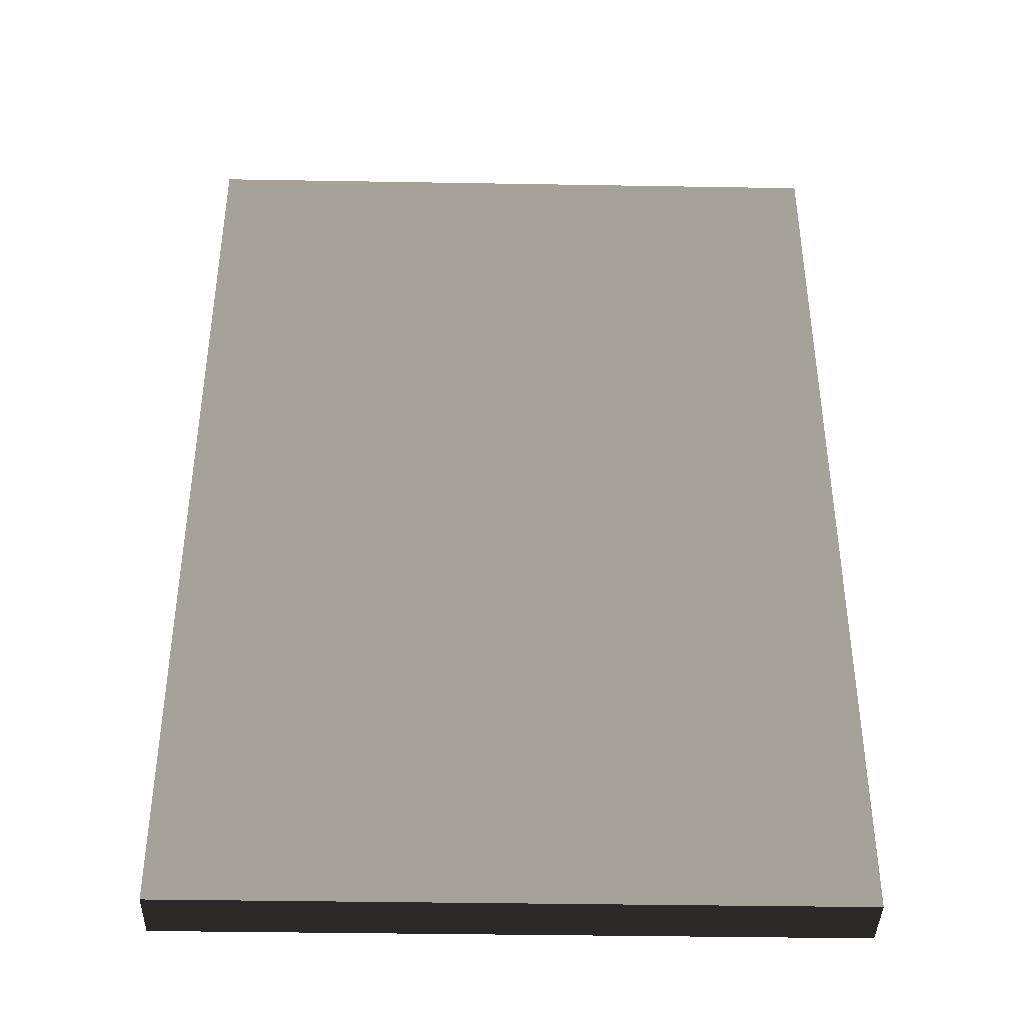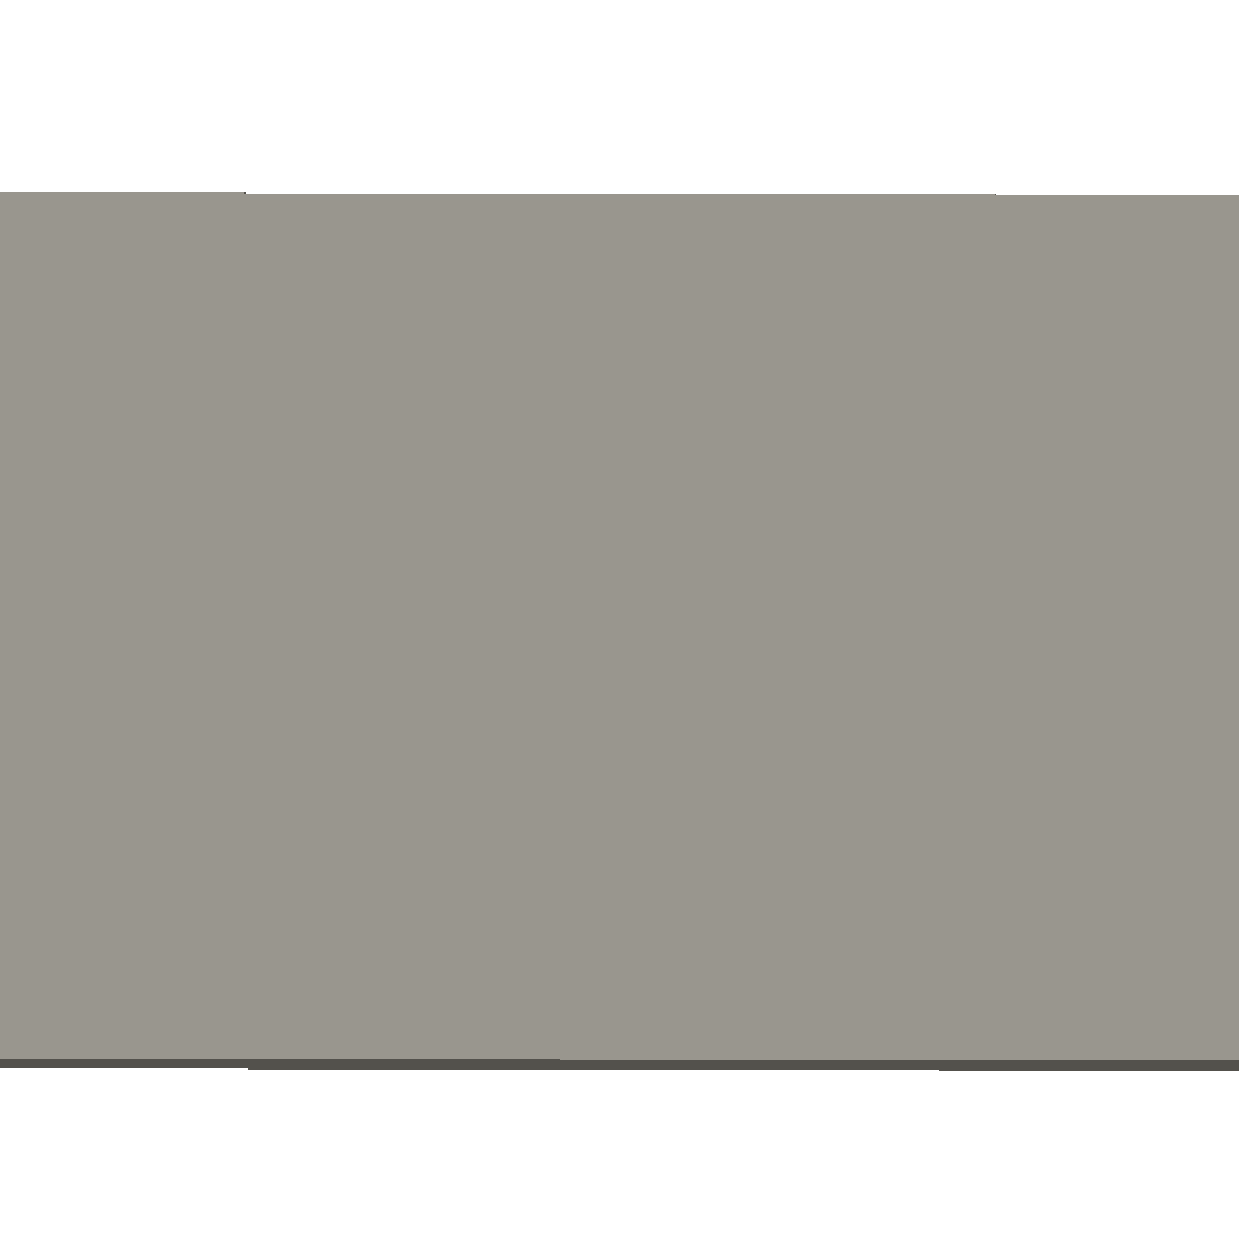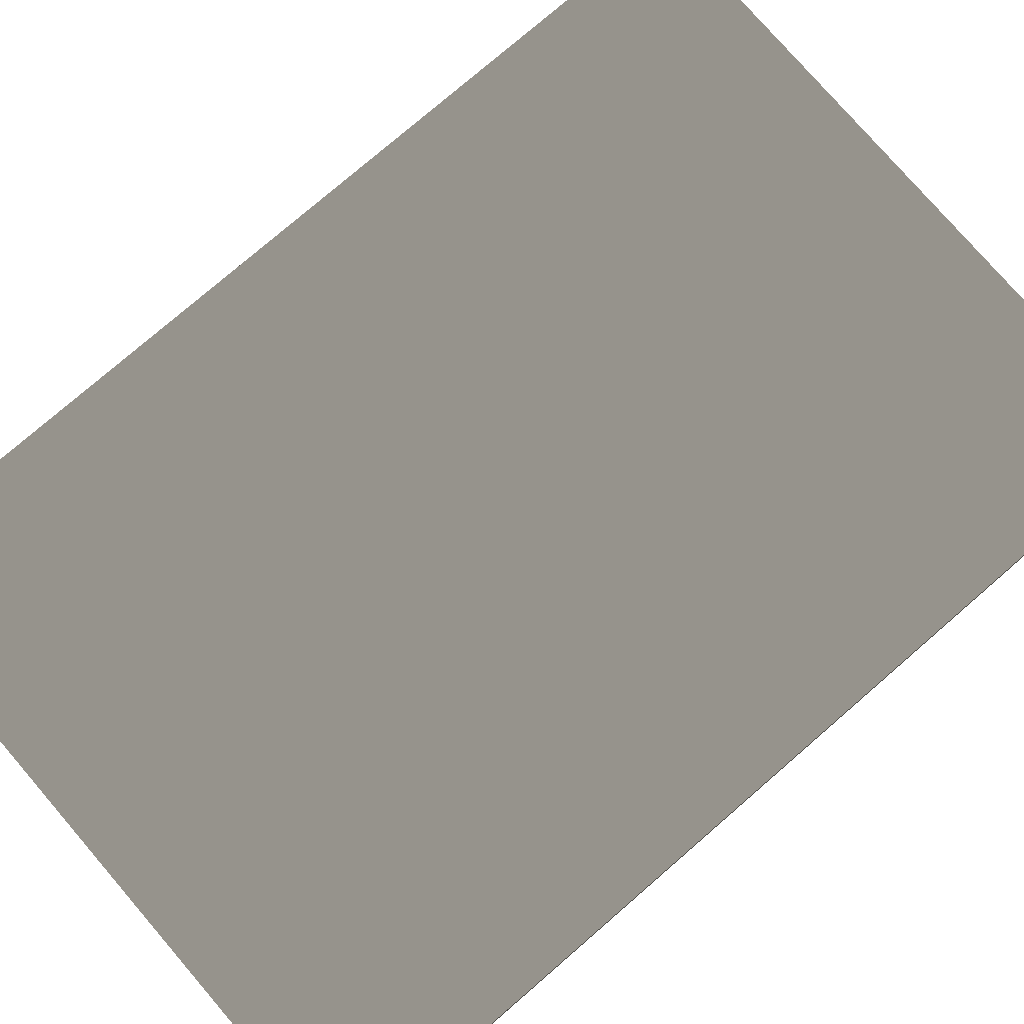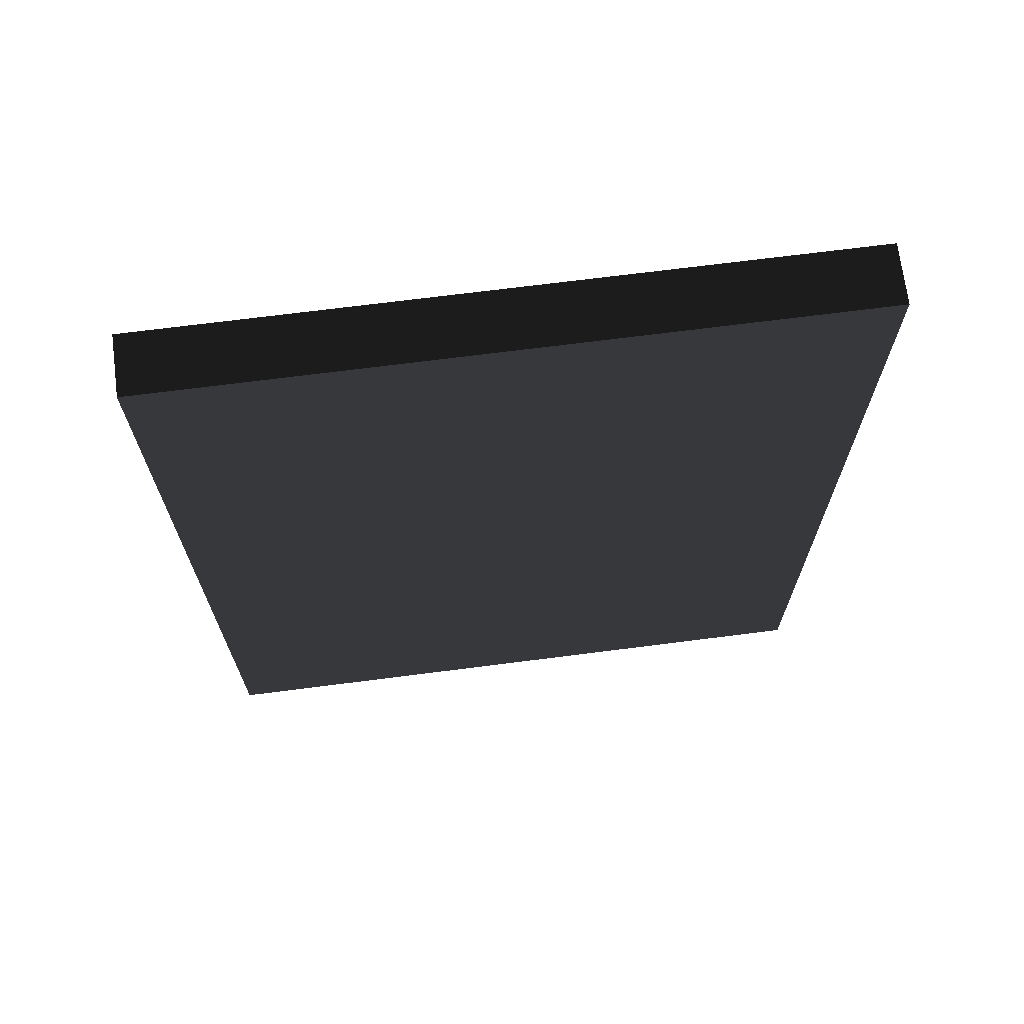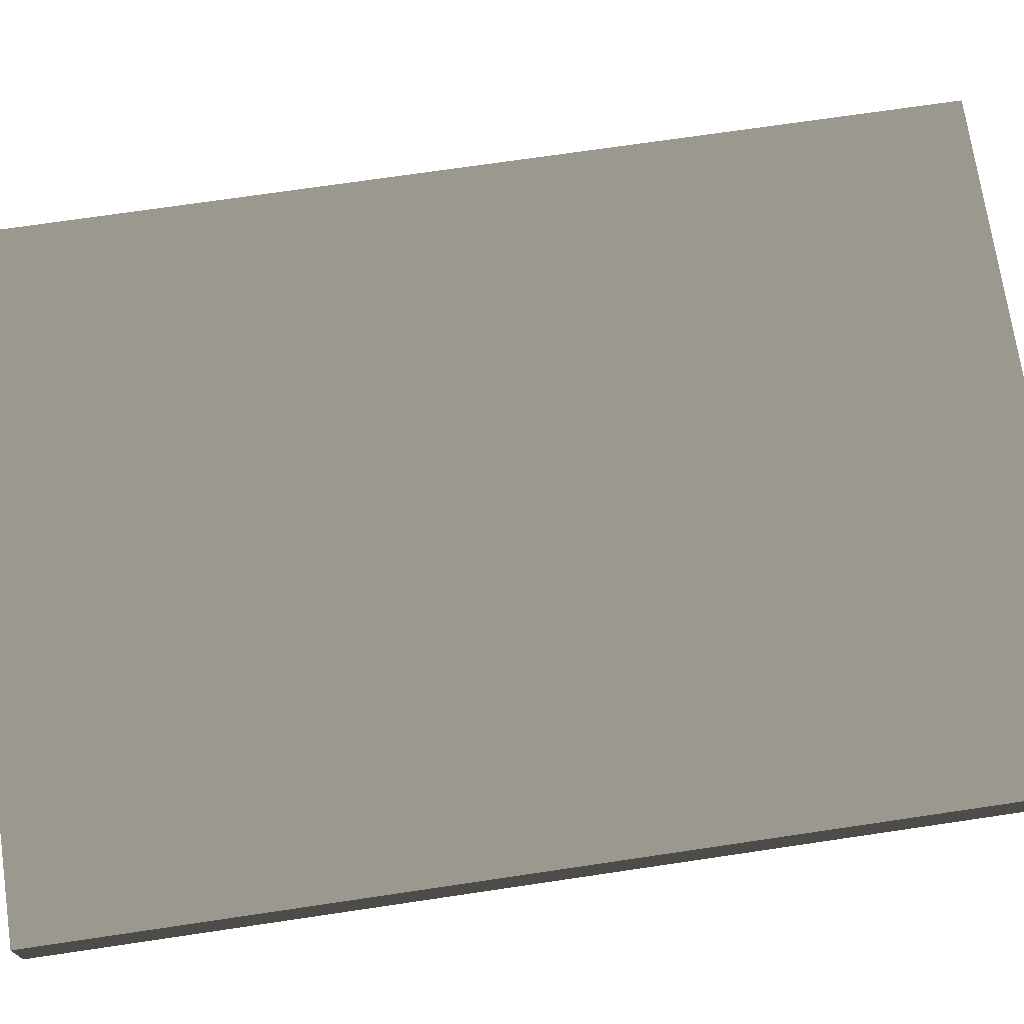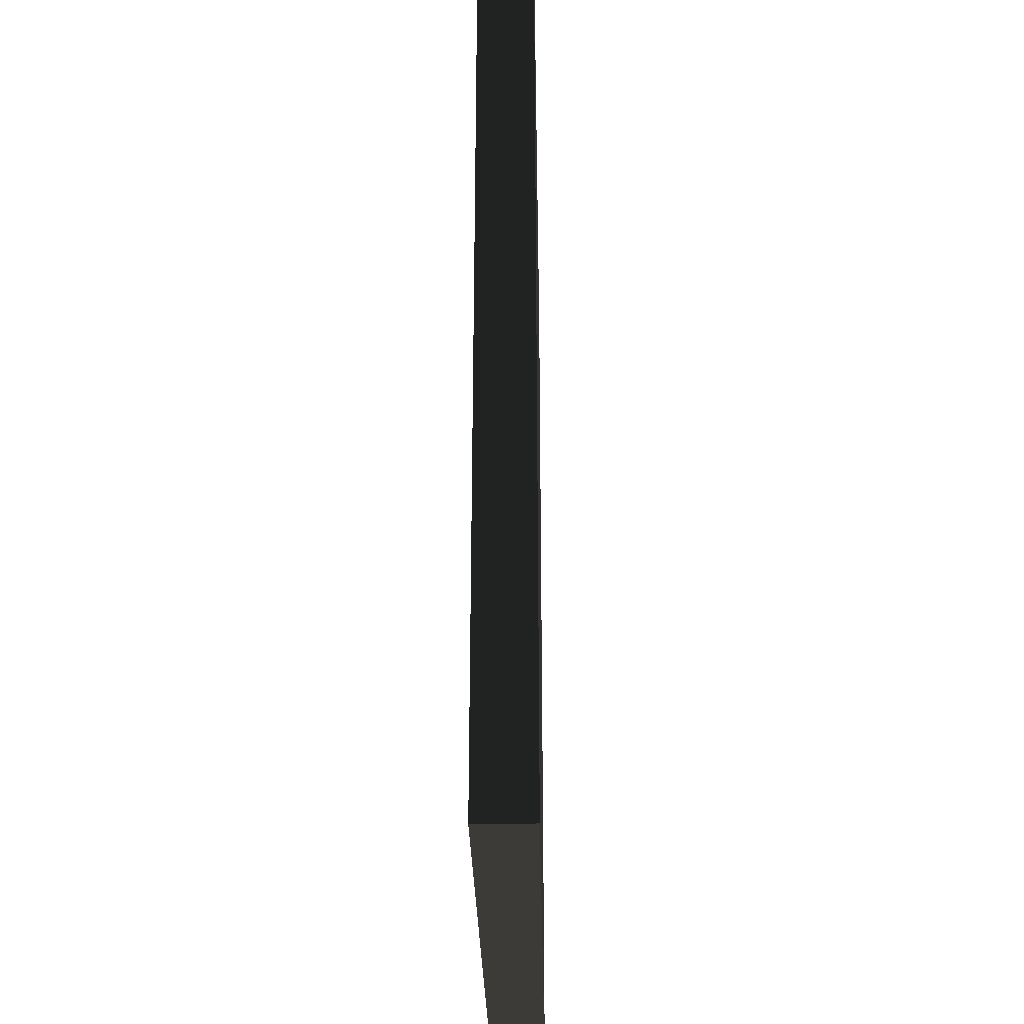
<metadata>
{"format":"obj","ext":"obj","renderer":"f3d","projection":"perspective","resolution":1024,"background":"white","views":[{"elev":-39.7,"azim":178.8,"up":"+Y"},{"elev":74.3,"azim":-89.9,"up":"+Z"},{"elev":77.9,"azim":49.2,"up":"+Z"},{"elev":70.3,"azim":-7.3,"up":"+Y"},{"elev":72.3,"azim":81.6,"up":"+Z"},{"elev":-29.8,"azim":-88.9,"up":"+Y"}]}
</metadata>
<code>
v 1.302 3.744 0.1123 0.702 0.702 0.702 #0.502
v 1.302 0 0.1123 0.702 0.702 0.702 #0.502
v 1.302 0 -0.1123 0.702 0.702 0.702 #0.502
v 1.302 3.744 -0.1123 0.702 0.702 0.702 #0.502
v 1.302 3.744 0.1123 0.702 0.702 0.702 #0.502
v 1.302 0 -0.1123 0.702 0.702 0.702 #0.502
v -1.302 0 0.1123 0.702 0.702 0.702 #0.502
v -1.302 0 -0.1123 0.702 0.702 0.702 #0.502
v 1.302 0 -0.1123 0.702 0.702 0.702 #0.502
v 1.302 0 0.1123 0.702 0.702 0.702 #0.502
v -1.302 0 0.1123 0.702 0.702 0.702 #0.502
v 1.302 0 -0.1123 0.702 0.702 0.702 #0.502
v -1.302 3.744 0.1123 0.702 0.702 0.702 #0.502
v -1.302 0 0.1123 0.702 0.702 0.702 #0.502
v 1.302 0 0.1123 0.702 0.702 0.702 #0.502
v 1.302 3.744 0.1123 0.702 0.702 0.702 #0.502
v -1.302 3.744 0.1123 0.702 0.702 0.702 #0.502
v 1.302 0 0.1123 0.702 0.702 0.702 #0.502
v -1.302 3.744 0.1123 0.702 0.702 0.702 #0.502
v 1.302 3.744 0.1123 0.702 0.702 0.702 #0.502
v 1.302 3.744 -0.1123 0.702 0.702 0.702 #0.502
v -1.302 3.744 -0.1123 0.702 0.702 0.702 #0.502
v -1.302 3.744 0.1123 0.702 0.702 0.702 #0.502
v 1.302 3.744 -0.1123 0.702 0.702 0.702 #0.502
v -1.302 3.744 -0.1123 0.702 0.702 0.702 #0.502
v 1.302 3.744 -0.1123 0.702 0.702 0.702 #0.502
v 1.302 0 -0.1123 0.702 0.702 0.702 #0.502
v -1.302 0 -0.1123 0.702 0.702 0.702 #0.502
v -1.302 3.744 -0.1123 0.702 0.702 0.702 #0.502
v 1.302 0 -0.1123 0.702 0.702 0.702 #0.502
v -1.302 3.744 0.1123 0.702 0.702 0.702 #0.502
v -1.302 3.744 -0.1123 0.702 0.702 0.702 #0.502
v -1.302 0 -0.1123 0.702 0.702 0.702 #0.502
v -1.302 0 0.1123 0.702 0.702 0.702 #0.502
v -1.302 3.744 0.1123 0.702 0.702 0.702 #0.502
v -1.302 0 -0.1123 0.702 0.702 0.702 #0.502
f 1 2 3
f 4 5 6
f 7 8 9
f 10 11 12
f 13 14 15
f 16 17 18
f 19 20 21
f 22 23 24
f 25 26 27
f 28 29 30
f 31 32 33
f 34 35 36

</code>
